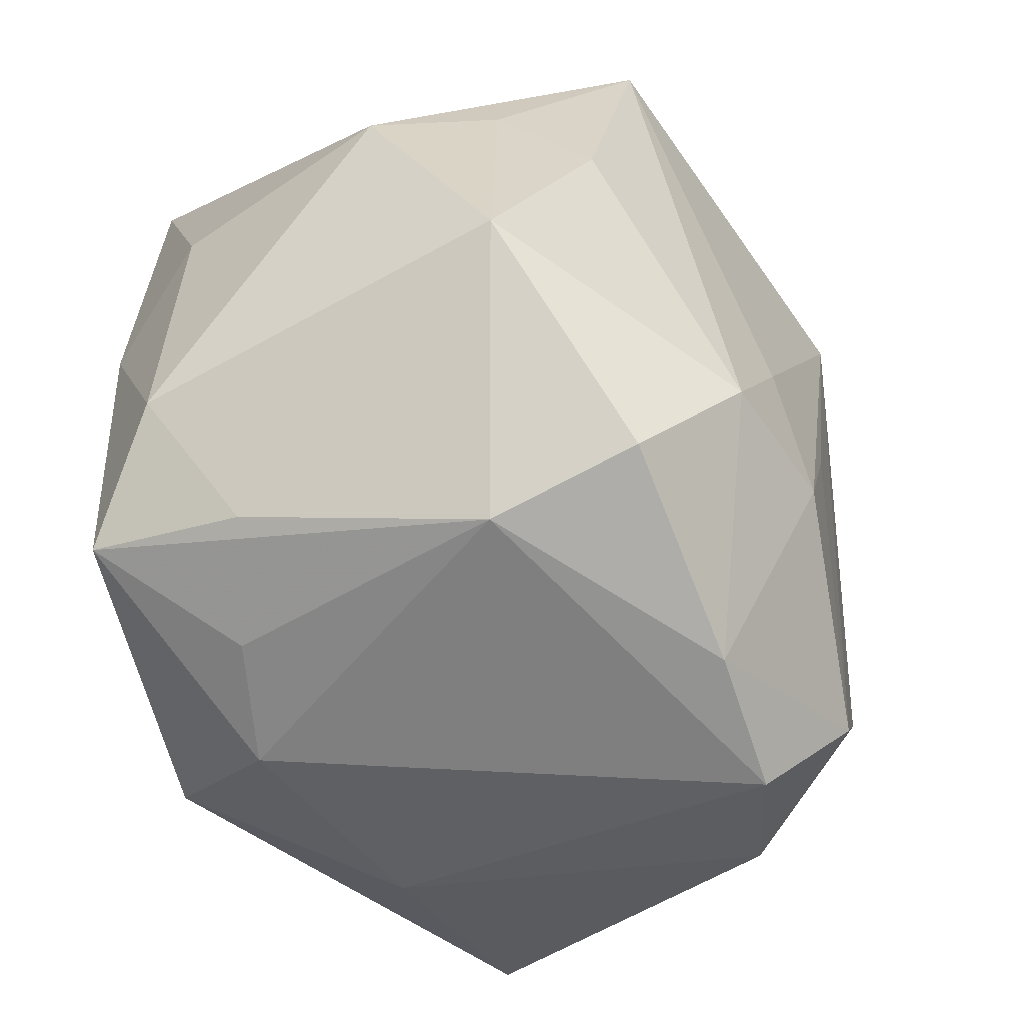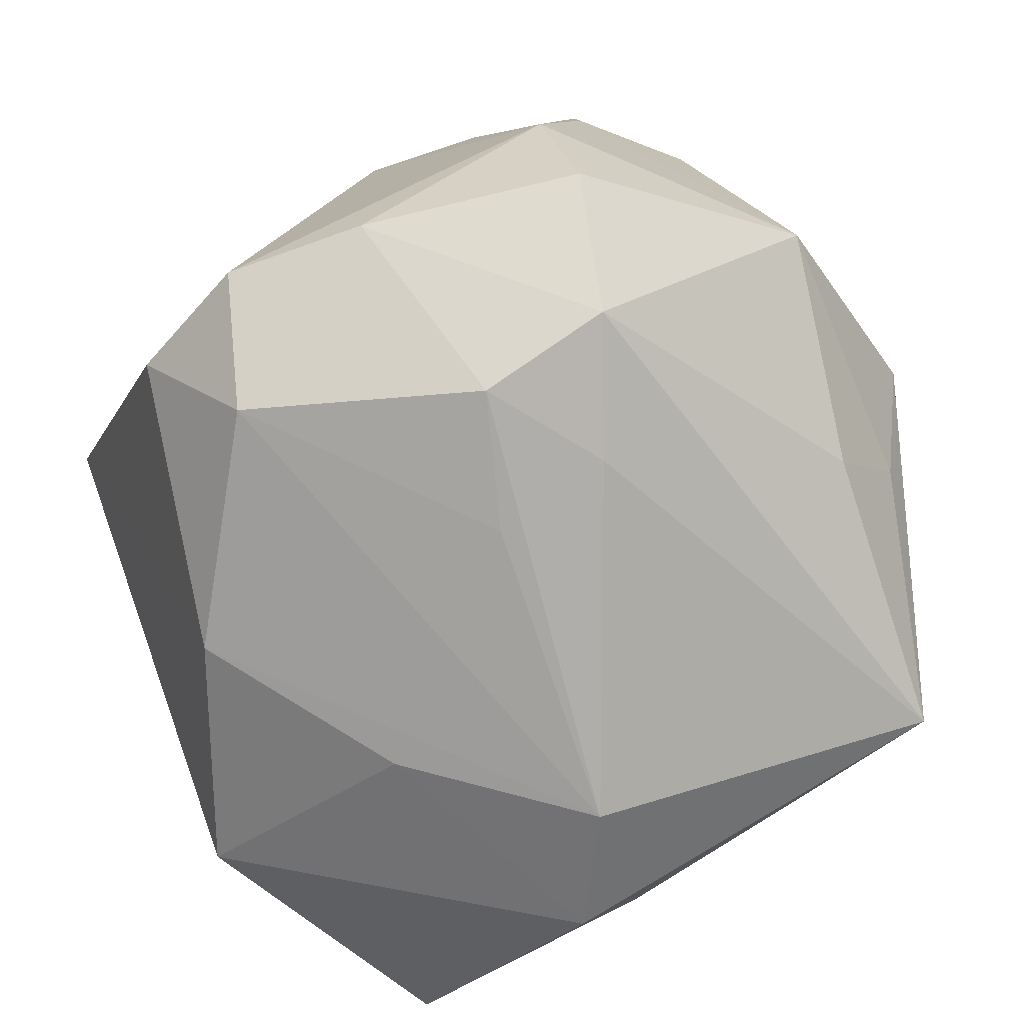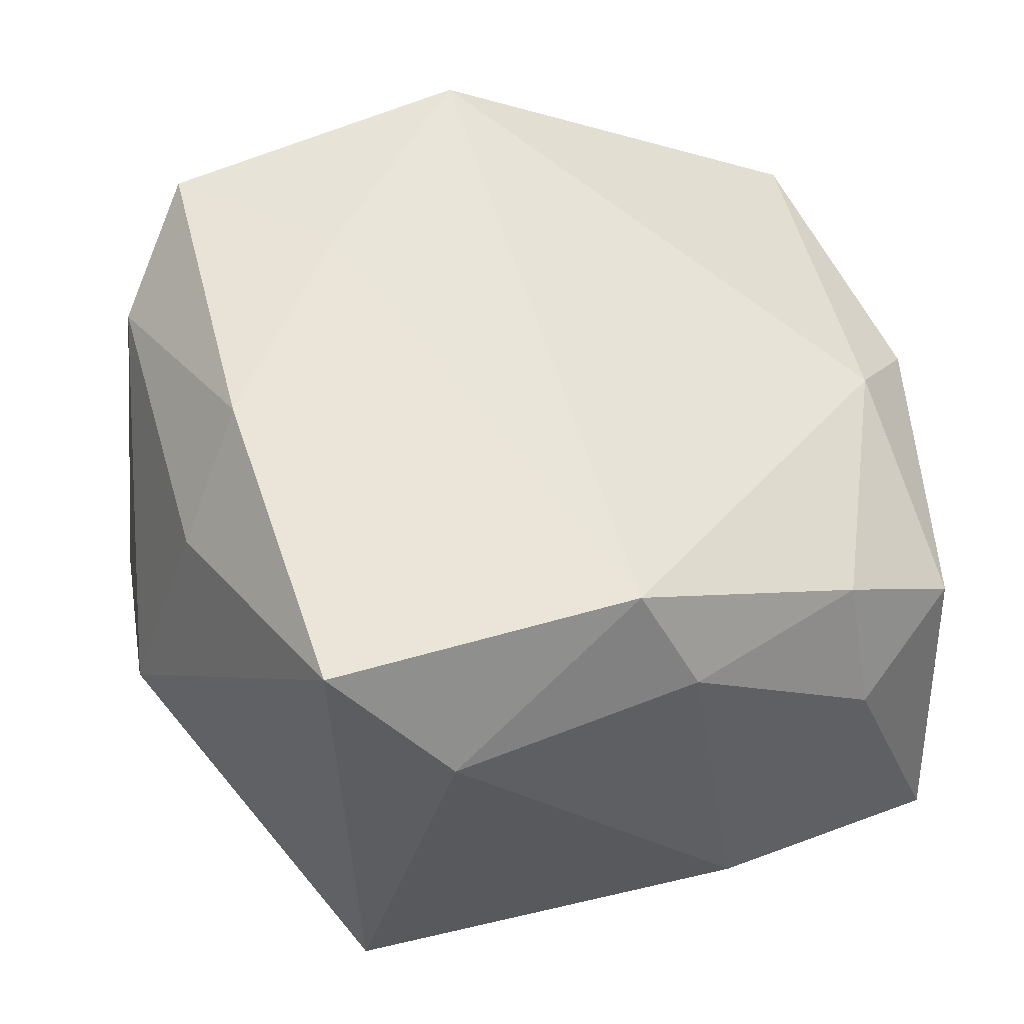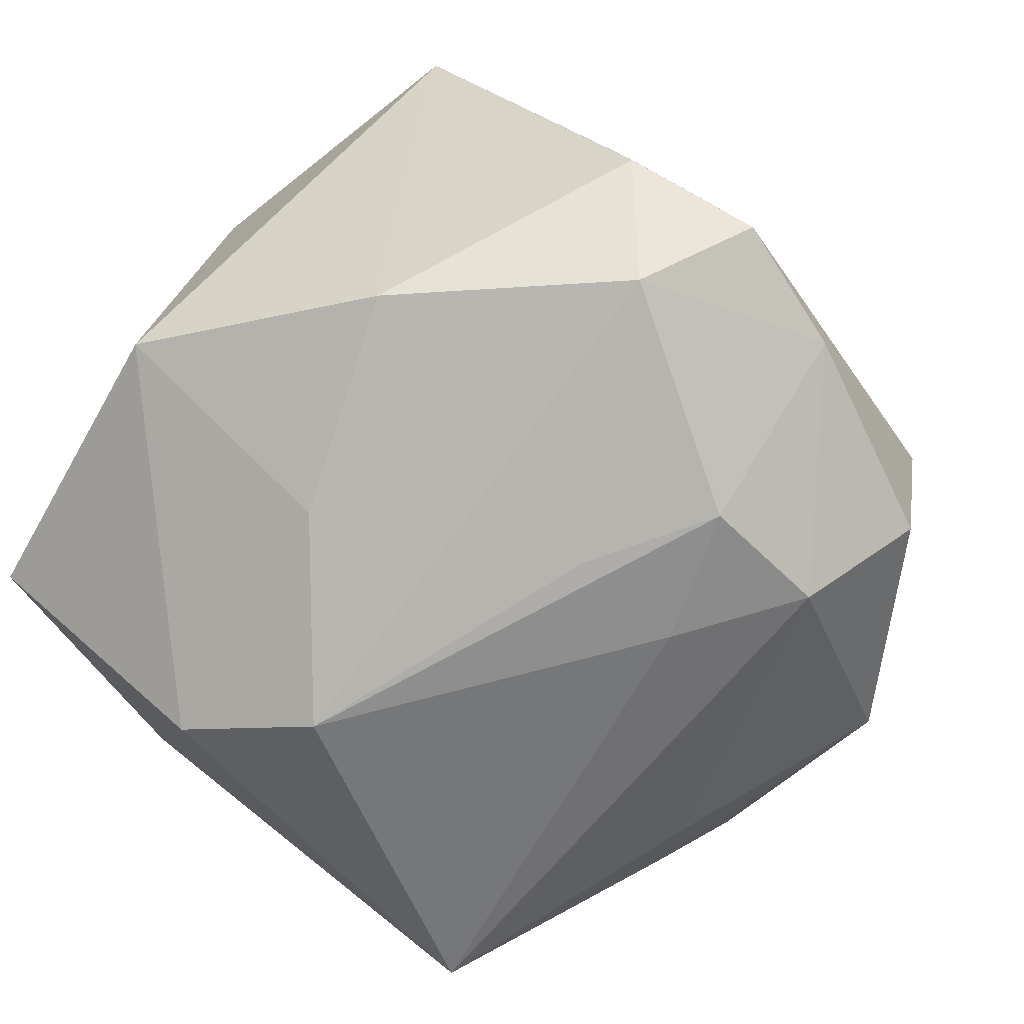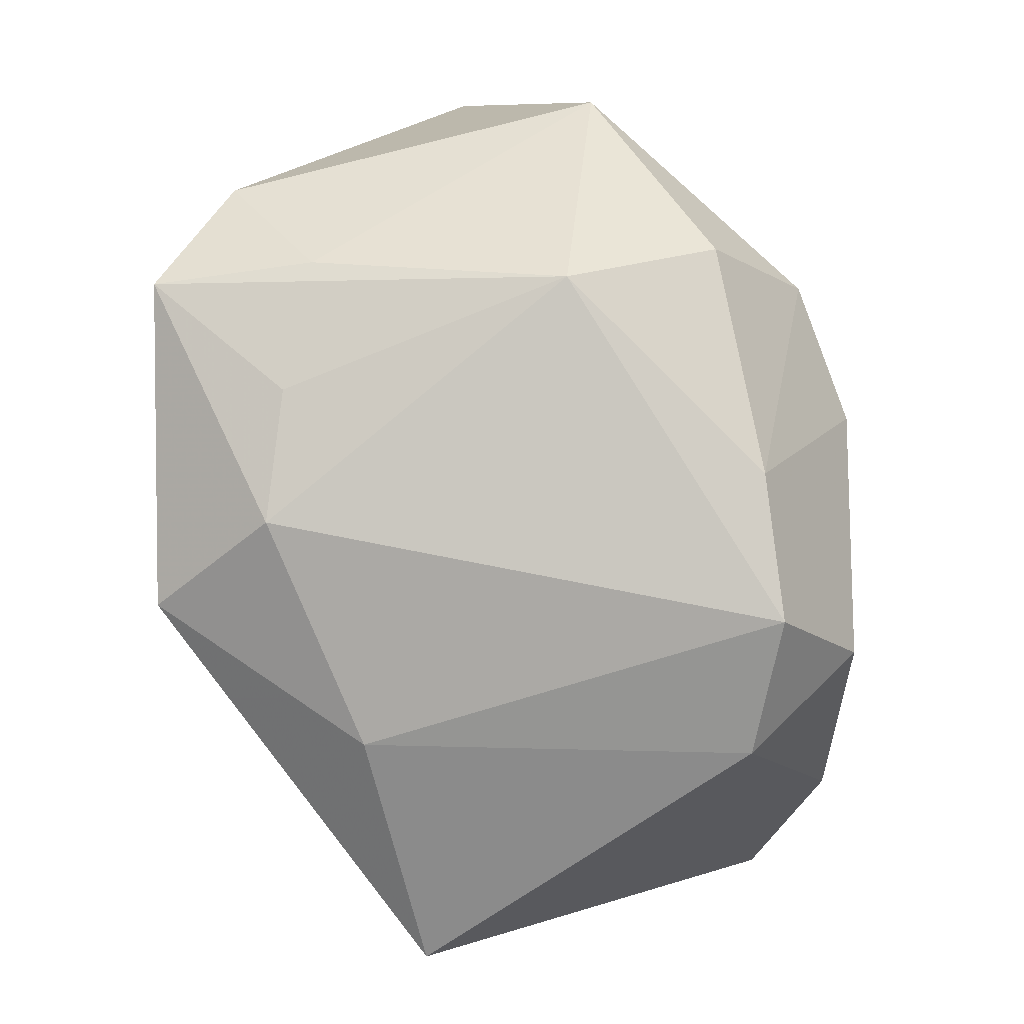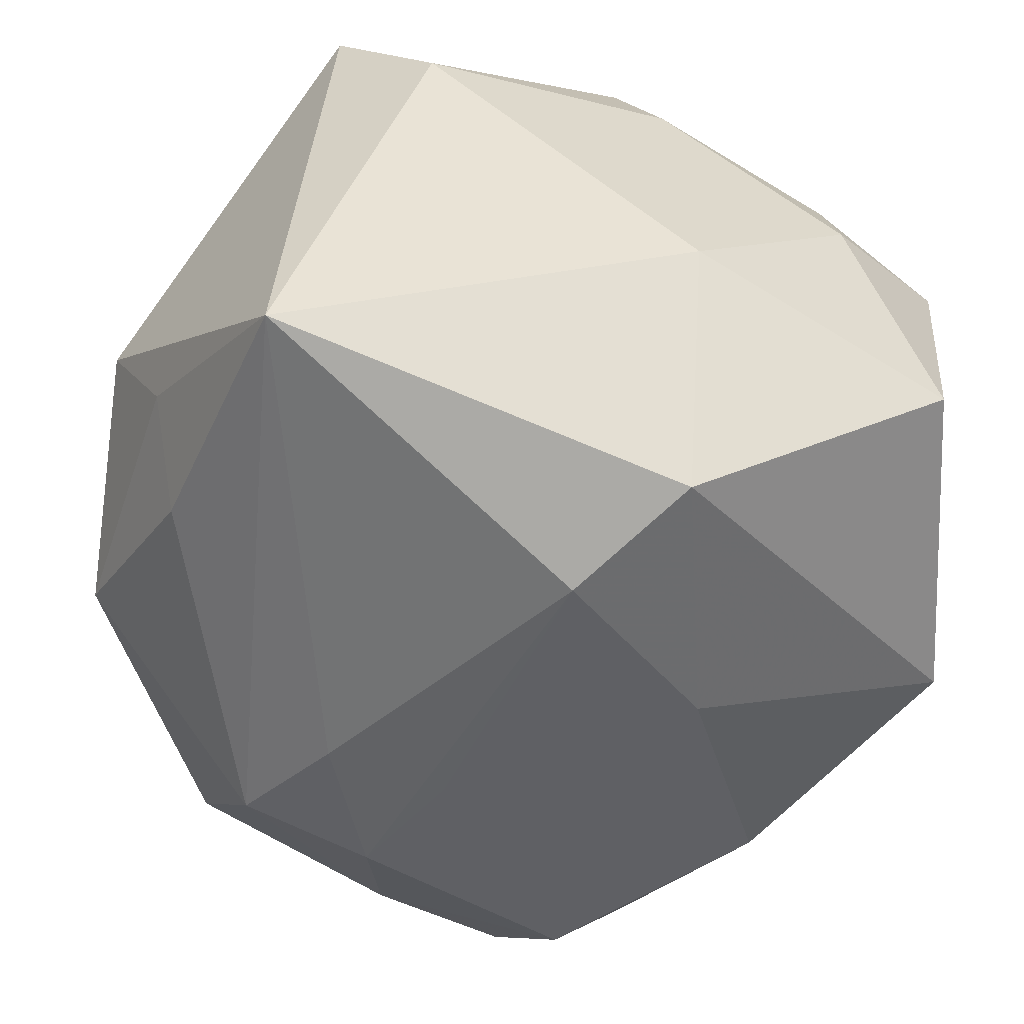
<metadata>
{"format":"obj","ext":"obj","renderer":"f3d","projection":"perspective","resolution":1024,"background":"white","views":[{"elev":-43.0,"azim":106.9,"up":"+Y"},{"elev":-74.7,"azim":41.6,"up":"+Z"},{"elev":59.5,"azim":173.4,"up":"+Z"},{"elev":-77.0,"azim":-34.6,"up":"+Z"},{"elev":-73.7,"azim":94.2,"up":"+Y"},{"elev":43.2,"azim":-175.5,"up":"+Y"}]}
</metadata>
<code>
v -0.006065 0.02239 0.02572
v -0.01013 0.02572 0.01805
v -0.02578 -0.02762 0.008019
v 0.003584 -0.005636 -0.02631
v 0.02703 0.01564 -0.007226
v -0.0312 0.02396 -0.0127
v -0.004964 -0.02513 -0.025
v 0.02469 -0.02058 -0.01672
v 0.03379 -0.004654 -0.008849
v 0.009867 -0.01433 -0.02635
v 0.02588 -0.02065 0.01221
v 0.01259 -0.004315 -0.02461
v 0.01009 -0.02872 -0.01881
v -0.02779 -0.000405 0.01574
v -0.005808 0.01631 -0.02624
v 0.02637 0.009847 0.01835
v 0.03223 0.01174 0.001377
v 0.01313 -0.0117 0.02551
v -0.01364 0.02342 -0.0227
v 0.025 -0.02003 0.02376
v 0.0003878 -0.03273 -0.01936
v -0.01994 -0.01314 -0.02349
v -0.009699 -0.03156 -0.01669
v -0.02321 0.01847 0.0162
v 0.02424 -0.02433 -0.005938
v 0.002656 -0.02593 0.02522
v 0.02515 0.01043 -0.01424
v 0.009171 -0.02903 0.01641
v 0.02178 0.003161 0.02572
v -0.03285 0.001105 -0.01862
v -0.01337 0.03091 -0.005955
v 0.01782 -0.02549 0.01466
v 0.0164 0.03091 -0.0156
v 0.01676 0.02631 0.02572
v -0.007453 -0.03047 0.0109
v 0.03004 -0.01147 0.01832
v -0.01512 0.003133 -0.02459
v 0.01973 -0.01258 -0.02332
v -0.02436 0.02336 0.00697
v -0.03197 0.01554 0.009188
v 0.008176 0.03046 0.01737
v -0.03244 -0.0061 0.009595
f 33 34 17
f 34 1 29
f 31 33 19
f 41 33 31
f 34 33 41
f 41 1 34
f 17 34 16
f 34 29 16
f 18 1 26
f 18 29 1
f 7 4 10
f 8 9 25
f 5 33 17
f 17 9 5
f 5 27 33
f 9 27 5
f 29 18 20
f 20 18 26
f 26 28 20
f 2 41 31
f 1 41 2
f 22 7 23
f 35 28 26
f 13 8 25
f 13 7 10
f 36 9 17
f 17 16 36
f 36 16 29
f 29 20 36
f 32 28 25
f 25 20 32
f 32 20 28
f 1 2 24
f 30 40 6
f 6 19 30
f 31 19 6
f 4 7 15
f 7 22 15
f 10 4 15
f 15 12 10
f 15 19 33
f 33 12 15
f 23 35 3
f 30 22 3
f 3 22 23
f 3 35 26
f 23 7 21
f 7 13 21
f 21 35 23
f 28 35 21
f 25 28 21
f 21 13 25
f 38 27 9
f 9 8 38
f 33 27 38
f 38 12 33
f 10 12 38
f 38 13 10
f 8 13 38
f 11 20 25
f 11 36 20
f 25 9 11
f 9 36 11
f 39 24 2
f 39 2 31
f 31 6 39
f 40 24 39
f 39 6 40
f 37 22 30
f 37 15 22
f 30 19 37
f 19 15 37
f 42 40 30
f 30 3 42
f 14 24 40
f 40 42 14
f 1 24 14
f 26 1 14
f 14 3 26
f 14 42 3

</code>
